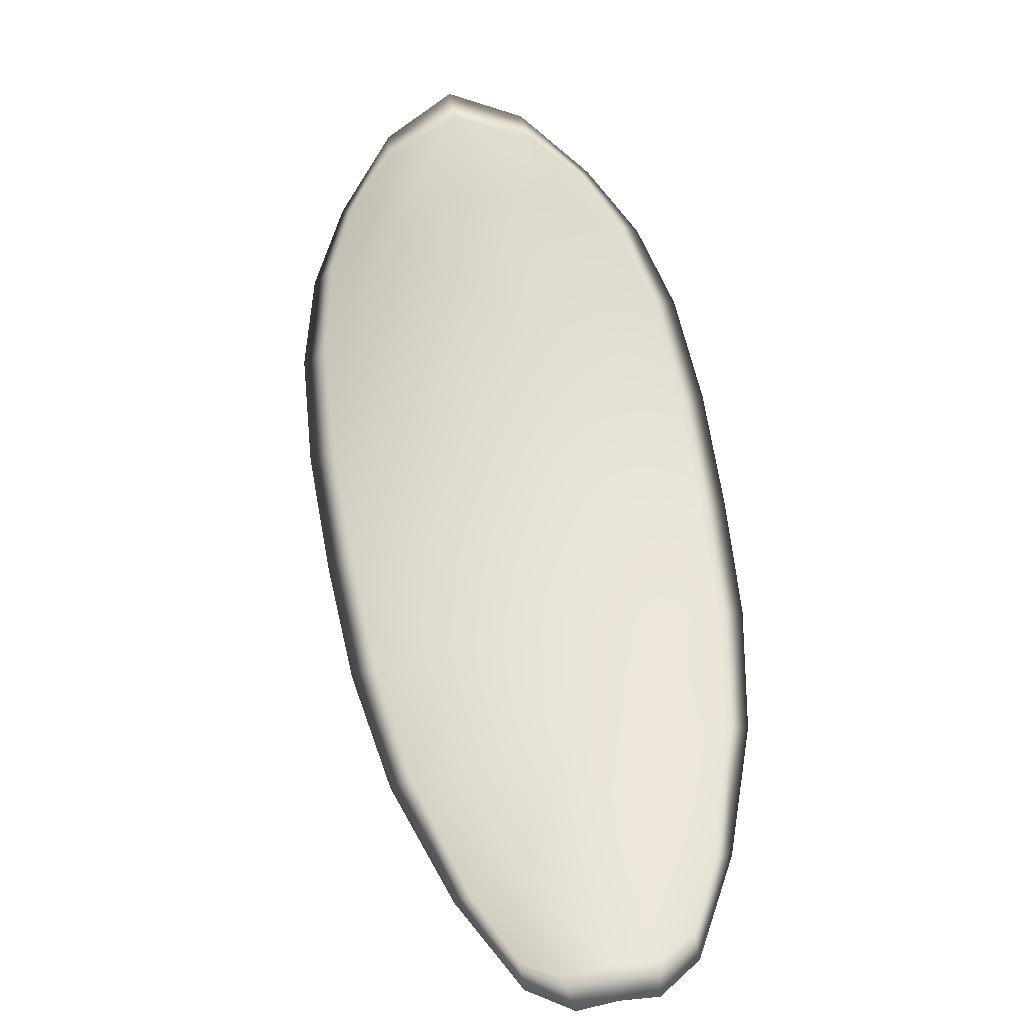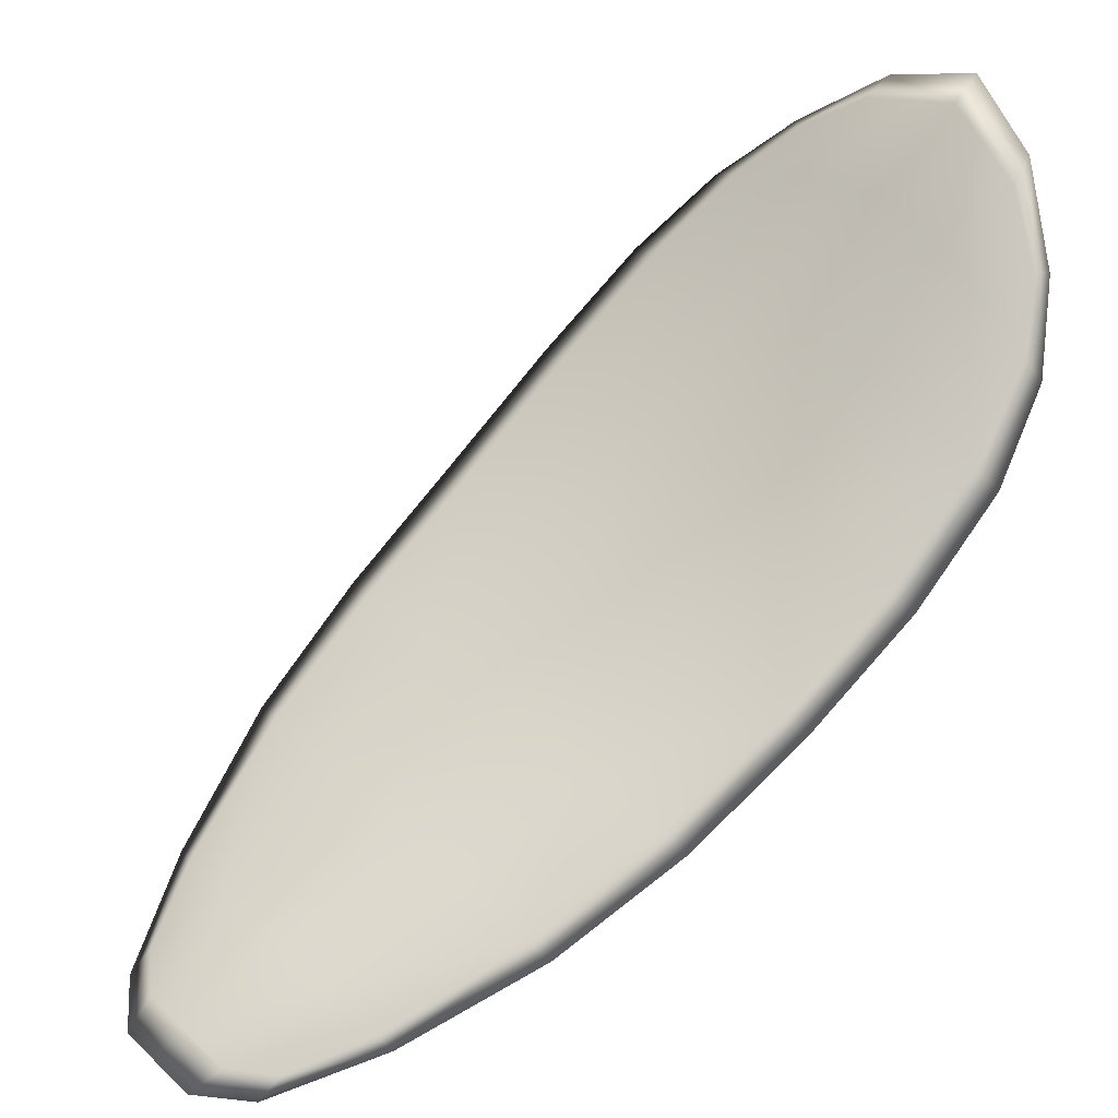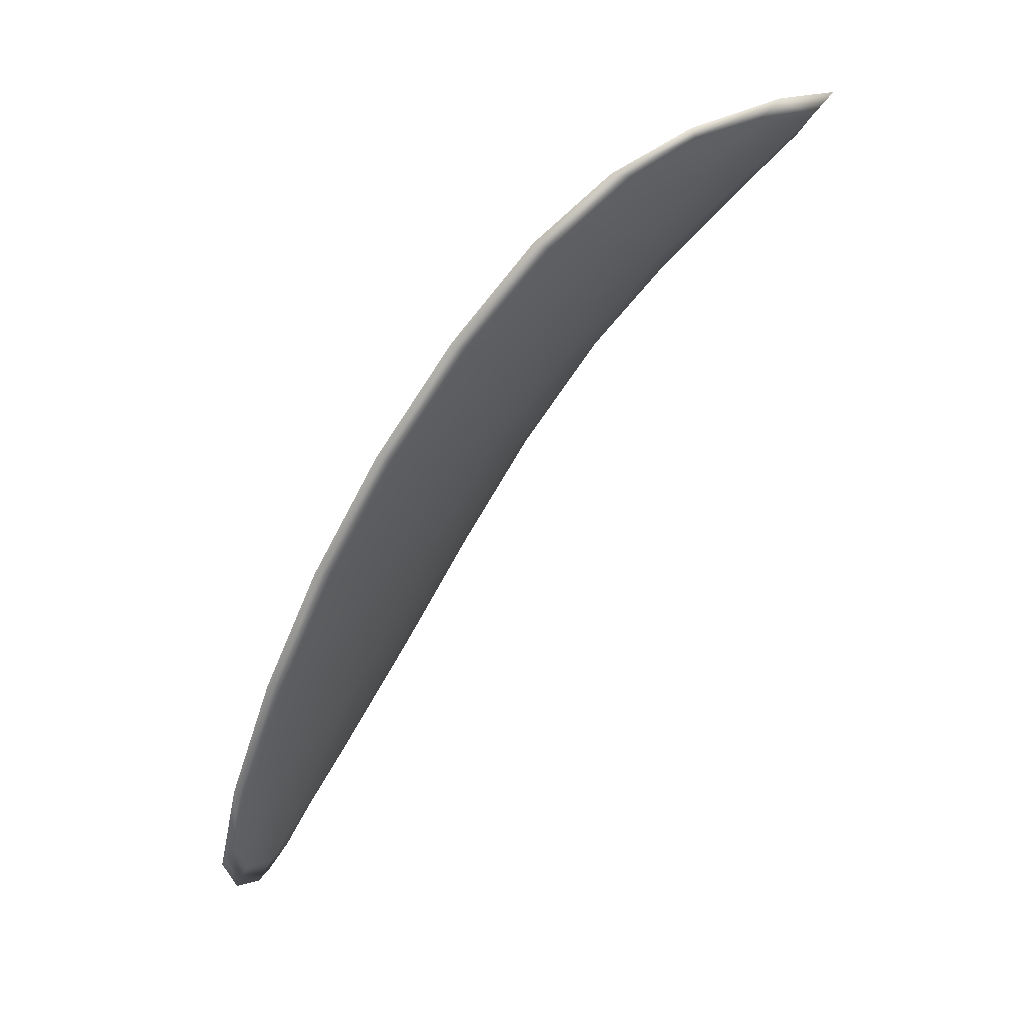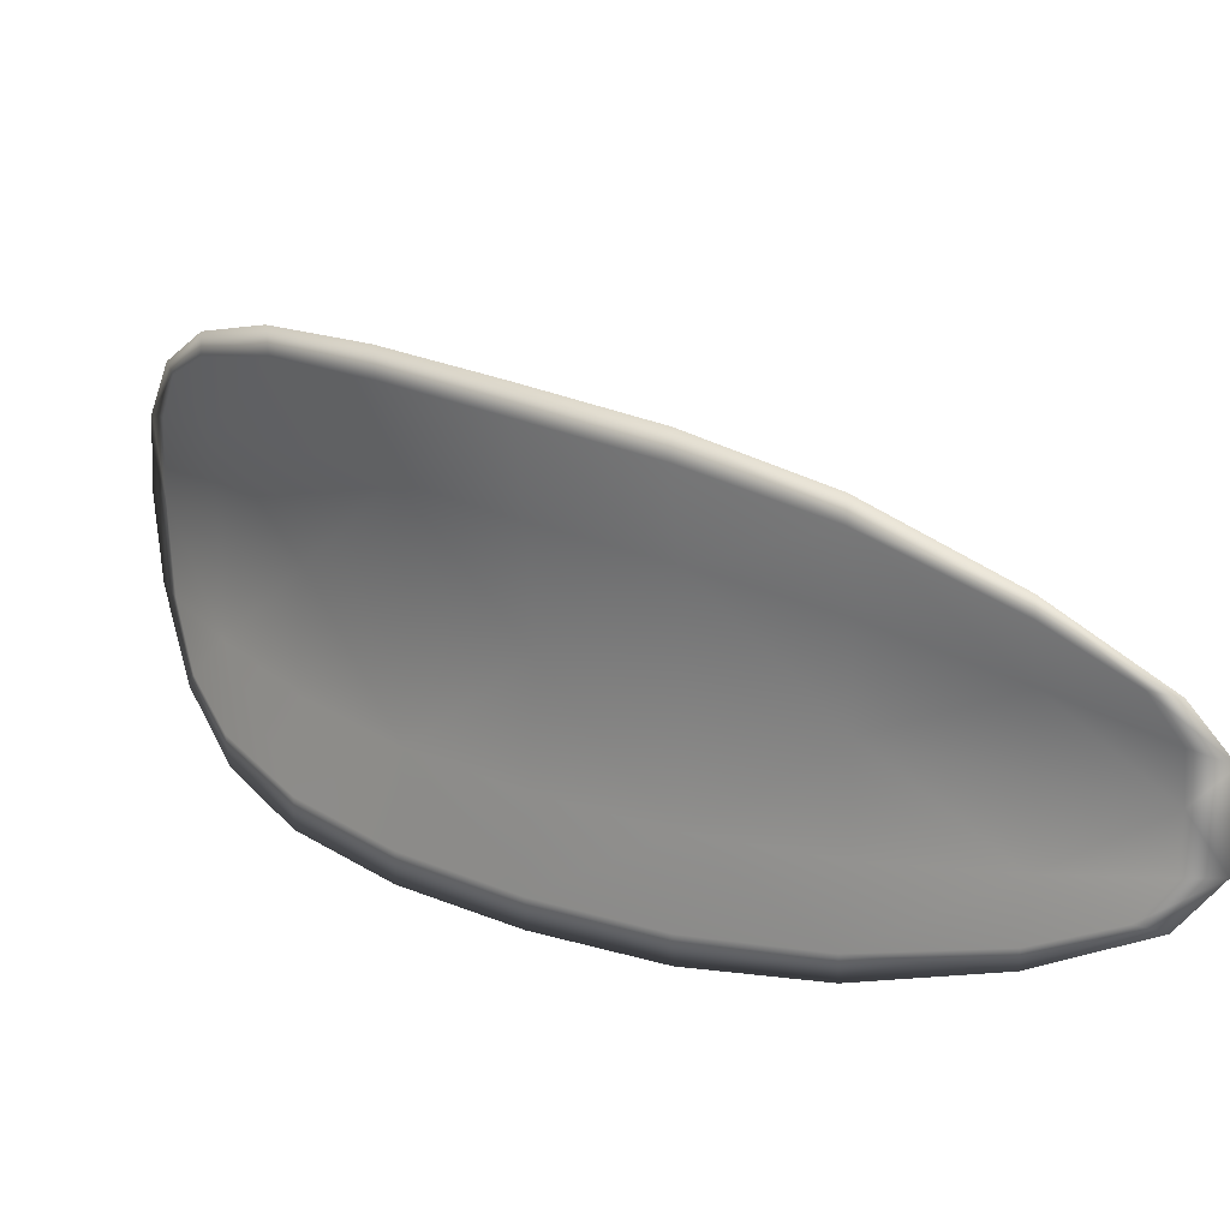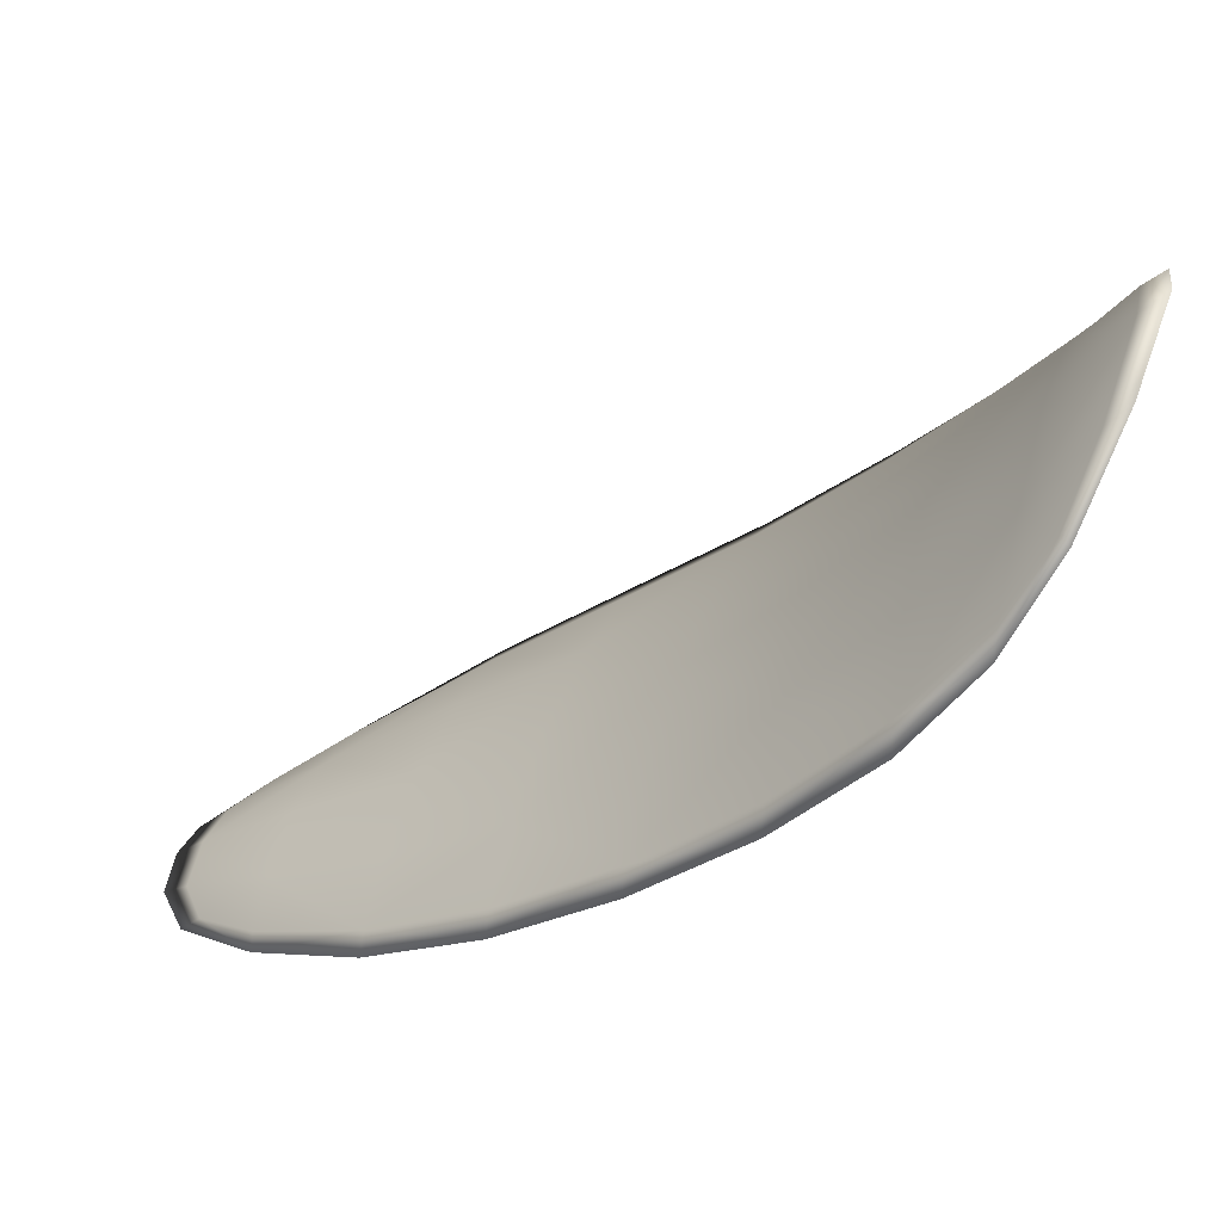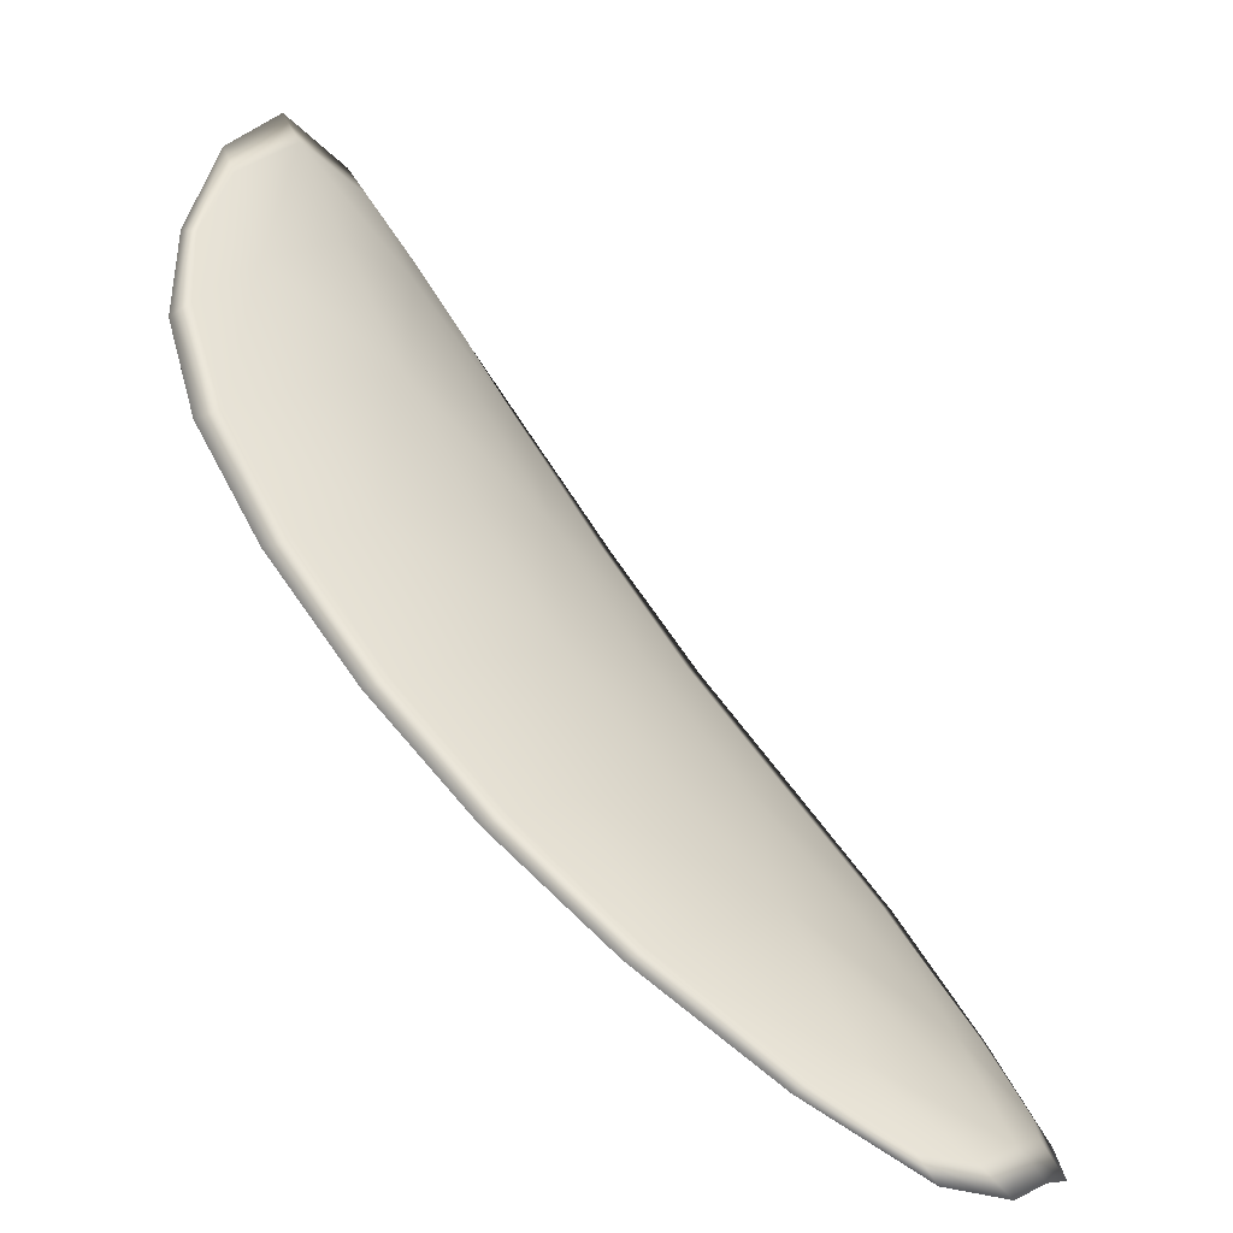
<metadata>
{"format":"obj","ext":"obj","renderer":"f3d","projection":"perspective","resolution":1024,"background":"white","views":[{"elev":-64.8,"azim":19.8,"up":"+Y"},{"elev":29.4,"azim":51.4,"up":"+Z"},{"elev":-1.1,"azim":-57.7,"up":"+Y"},{"elev":-56.3,"azim":-83.4,"up":"+Z"},{"elev":28.4,"azim":112.3,"up":"+Z"},{"elev":15.5,"azim":-48.2,"up":"+Z"}]}
</metadata>
<code>
v -2.358 0.7981 -1.153
v -2.355 0.7984 -1.153
v -2.356 0.7964 -1.155
v -2.358 0.7962 -1.155
v -2.36 0.7962 -1.155
v -2.36 0.7978 -1.153
v -2.359 0.7987 -1.152
v -2.357 0.7993 -1.151
v -2.355 0.7997 -1.151
v -2.353 0.7985 -1.154
v -2.352 0.7986 -1.155
v -2.352 0.7971 -1.157
v -2.353 0.7968 -1.156
v -2.353 0.7997 -1.152
v -2.352 0.7994 -1.153
v -2.354 0.7893 -1.162
v -2.352 0.7896 -1.163
v -2.353 0.7867 -1.164
v -2.354 0.7864 -1.164
v -2.356 0.7861 -1.163
v -2.356 0.789 -1.161
v -2.356 0.7916 -1.159
v -2.354 0.792 -1.16
v -2.352 0.7924 -1.161
v -2.359 0.7888 -1.161
v -2.359 0.786 -1.163
v -2.36 0.7859 -1.163
v -2.361 0.7887 -1.161
v -2.361 0.7914 -1.159
v -2.359 0.7915 -1.159
v -2.359 0.794 -1.157
v -2.356 0.7941 -1.157
v -2.361 0.794 -1.157
v -2.353 0.7945 -1.158
v -2.352 0.795 -1.159
v -2.355 0.7835 -1.165
v -2.354 0.7837 -1.166
v -2.355 0.782 -1.166
v -2.355 0.7812 -1.166
v -2.356 0.781 -1.166
v -2.356 0.7832 -1.165
v -2.358 0.7832 -1.165
v -2.358 0.781 -1.166
v -2.359 0.7816 -1.166
v -2.359 0.7831 -1.165
v -2.358 0.7979 -1.152
v -2.355 0.7982 -1.152
v -2.355 0.7996 -1.151
v -2.357 0.7992 -1.151
v -2.359 0.7986 -1.152
v -2.36 0.7977 -1.153
v -2.36 0.7961 -1.155
v -2.358 0.7961 -1.155
v -2.356 0.7962 -1.155
v -2.353 0.7984 -1.153
v -2.352 0.7985 -1.155
v -2.352 0.7993 -1.153
v -2.353 0.7996 -1.152
v -2.353 0.7966 -1.156
v -2.351 0.797 -1.157
v -2.354 0.7892 -1.162
v -2.352 0.7895 -1.163
v -2.352 0.7923 -1.161
v -2.354 0.7919 -1.16
v -2.356 0.7915 -1.159
v -2.356 0.7888 -1.161
v -2.356 0.786 -1.163
v -2.354 0.7863 -1.164
v -2.353 0.7866 -1.164
v -2.359 0.7886 -1.161
v -2.359 0.7913 -1.159
v -2.361 0.7913 -1.159
v -2.361 0.7886 -1.161
v -2.36 0.7858 -1.163
v -2.359 0.7859 -1.163
v -2.359 0.7938 -1.157
v -2.356 0.794 -1.157
v -2.361 0.7939 -1.157
v -2.353 0.7944 -1.158
v -2.351 0.7948 -1.159
v -2.355 0.7834 -1.165
v -2.354 0.7836 -1.166
v -2.356 0.7831 -1.165
v -2.356 0.7809 -1.166
v -2.355 0.7811 -1.166
v -2.355 0.7819 -1.166
v -2.358 0.783 -1.164
v -2.359 0.783 -1.164
v -2.359 0.7815 -1.165
v -2.358 0.7809 -1.166
v -2.353 0.7838 -1.166
v -2.355 0.7814 -1.167
v -2.352 0.7868 -1.164
v -2.355 0.7819 -1.166
v -2.357 0.7802 -1.166
v -2.359 0.781 -1.166
v -2.356 0.7803 -1.166
v -2.359 0.7815 -1.165
v -2.36 0.7977 -1.153
v -2.359 0.7988 -1.152
v -2.361 0.7961 -1.155
v -2.359 0.7986 -1.152
v -2.353 0.8 -1.151
v -2.352 0.7995 -1.153
v -2.355 0.8001 -1.15
v -2.352 0.7993 -1.153
v -2.351 0.7986 -1.155
v -2.351 0.7972 -1.157
v -2.356 0.7804 -1.167
v -2.36 0.7831 -1.164
v -2.361 0.7859 -1.163
v -2.357 0.7997 -1.151
v -2.361 0.794 -1.157
v -2.361 0.7914 -1.159
v -2.351 0.795 -1.159
v -2.351 0.7924 -1.161
v -2.351 0.7897 -1.163
v -2.361 0.7886 -1.161
f 1 2 3
f 1 3 4
f 1 4 5
f 1 5 6
f 1 6 7
f 1 7 8
f 1 8 9
f 1 9 2
f 10 11 12
f 10 12 13
f 10 13 3
f 10 3 2
f 10 2 9
f 10 9 14
f 10 14 15
f 10 15 11
f 16 17 18
f 16 18 19
f 16 19 20
f 16 20 21
f 16 21 22
f 16 22 23
f 16 23 24
f 16 24 17
f 25 21 20
f 25 20 26
f 25 26 27
f 25 27 28
f 25 28 29
f 25 29 30
f 25 30 22
f 25 22 21
f 31 32 22
f 31 22 30
f 31 30 29
f 31 29 33
f 31 33 5
f 31 5 4
f 31 4 3
f 31 3 32
f 34 35 24
f 34 24 23
f 34 23 22
f 34 22 32
f 34 32 3
f 34 3 13
f 34 13 12
f 34 12 35
f 36 37 38
f 36 38 39
f 36 39 40
f 36 40 41
f 36 41 20
f 36 20 19
f 36 19 18
f 36 18 37
f 42 41 40
f 42 40 43
f 42 43 44
f 42 44 45
f 42 45 27
f 42 27 26
f 42 26 20
f 42 20 41
f 46 47 48
f 46 48 49
f 46 49 50
f 46 50 51
f 46 51 52
f 46 52 53
f 46 53 54
f 46 54 47
f 55 56 57
f 55 57 58
f 55 58 48
f 55 48 47
f 55 47 54
f 55 54 59
f 55 59 60
f 55 60 56
f 61 62 63
f 61 63 64
f 61 64 65
f 61 65 66
f 61 66 67
f 61 67 68
f 61 68 69
f 61 69 62
f 70 66 65
f 70 65 71
f 70 71 72
f 70 72 73
f 70 73 74
f 70 74 75
f 70 75 67
f 70 67 66
f 76 77 54
f 76 54 53
f 76 53 52
f 76 52 78
f 76 78 72
f 76 72 71
f 76 71 65
f 76 65 77
f 79 80 60
f 79 60 59
f 79 59 54
f 79 54 77
f 79 77 65
f 79 65 64
f 79 64 63
f 79 63 80
f 81 82 69
f 81 69 68
f 81 68 67
f 81 67 83
f 81 83 84
f 81 84 85
f 81 85 86
f 81 86 82
f 87 83 67
f 87 67 75
f 87 75 74
f 87 74 88
f 87 88 89
f 87 89 90
f 87 90 84
f 87 84 83
f 91 92 38
f 91 38 37
f 91 37 18
f 91 18 93
f 91 93 69
f 91 69 82
f 91 82 94
f 91 94 92
f 95 96 44
f 95 44 43
f 95 43 40
f 95 40 97
f 95 97 84
f 95 84 90
f 95 90 98
f 95 98 96
f 99 100 7
f 99 7 6
f 99 6 5
f 99 5 101
f 99 101 52
f 99 52 51
f 99 51 102
f 99 102 100
f 103 104 15
f 103 15 14
f 103 14 9
f 103 9 105
f 103 105 48
f 103 48 58
f 103 58 106
f 103 106 104
f 107 108 12
f 107 12 11
f 107 11 15
f 107 15 104
f 107 104 106
f 107 106 56
f 107 56 60
f 107 60 108
f 109 97 40
f 109 40 39
f 109 39 38
f 109 38 92
f 109 92 94
f 109 94 85
f 109 85 84
f 109 84 97
f 110 111 27
f 110 27 45
f 110 45 44
f 110 44 96
f 110 96 98
f 110 98 88
f 110 88 74
f 110 74 111
f 112 105 9
f 112 9 8
f 112 8 7
f 112 7 100
f 112 100 102
f 112 102 49
f 112 49 48
f 112 48 105
f 113 101 5
f 113 5 33
f 113 33 29
f 113 29 114
f 113 114 72
f 113 72 78
f 113 78 52
f 113 52 101
f 115 116 24
f 115 24 35
f 115 35 12
f 115 12 108
f 115 108 60
f 115 60 80
f 115 80 63
f 115 63 116
f 117 93 18
f 117 18 17
f 117 17 24
f 117 24 116
f 117 116 63
f 117 63 62
f 117 62 69
f 117 69 93
f 118 114 29
f 118 29 28
f 118 28 27
f 118 27 111
f 118 111 74
f 118 74 73
f 118 73 72
f 118 72 114

</code>
